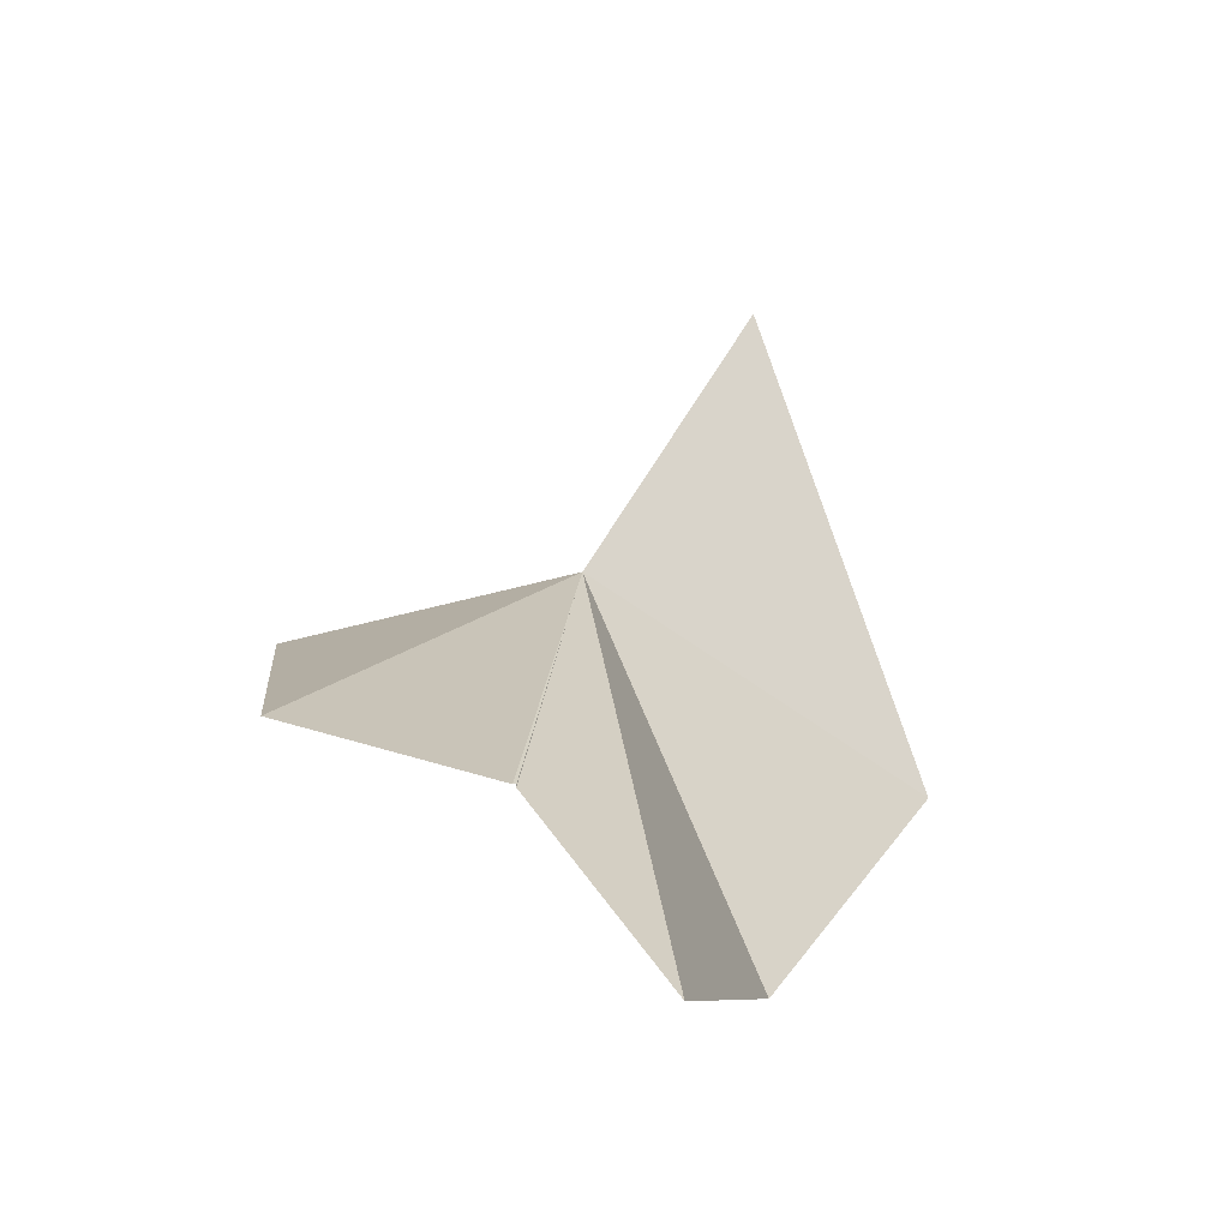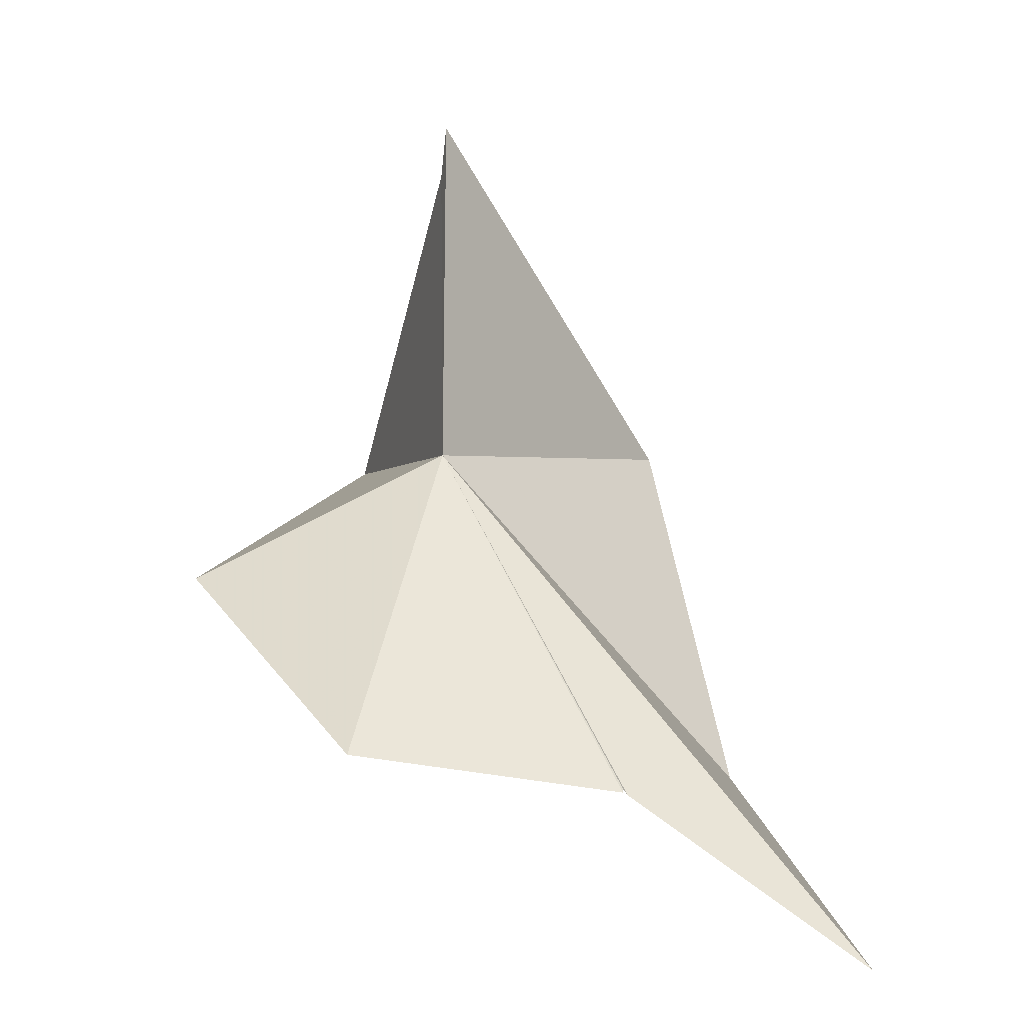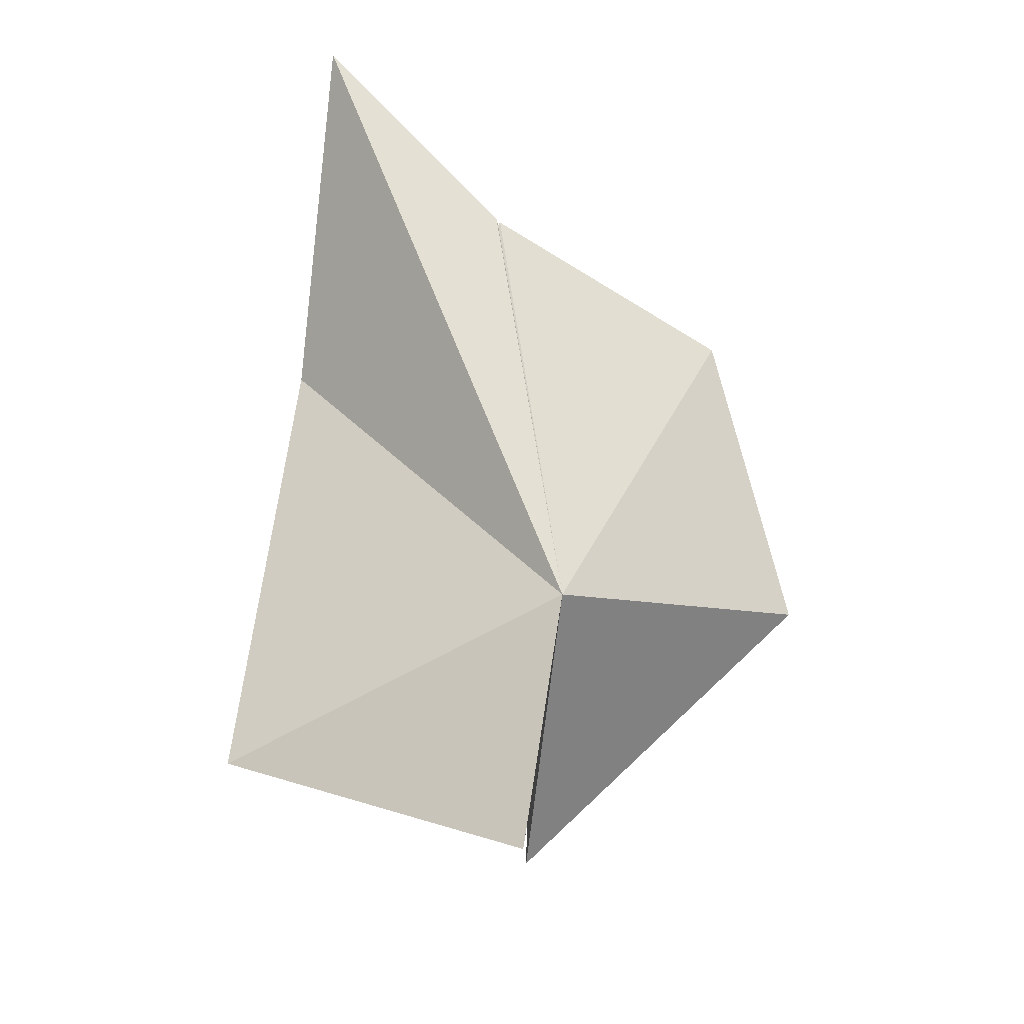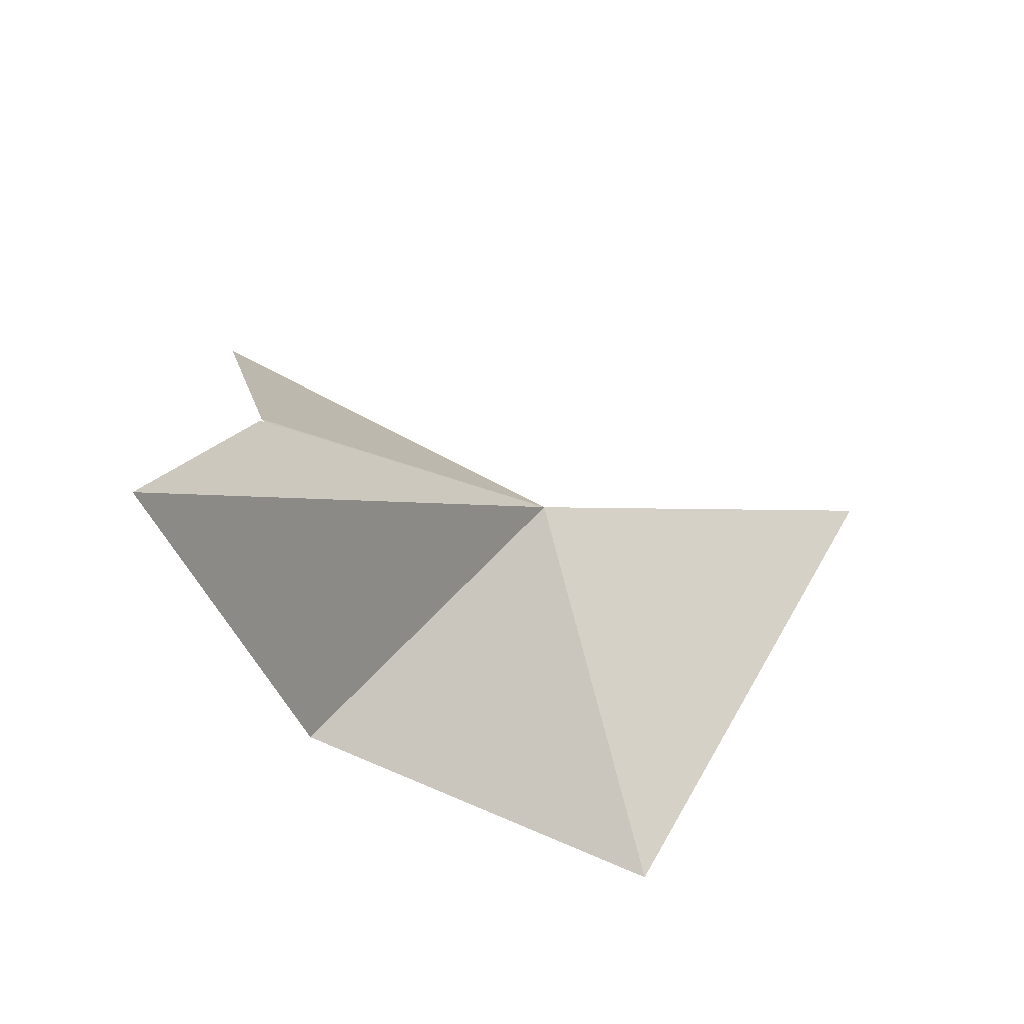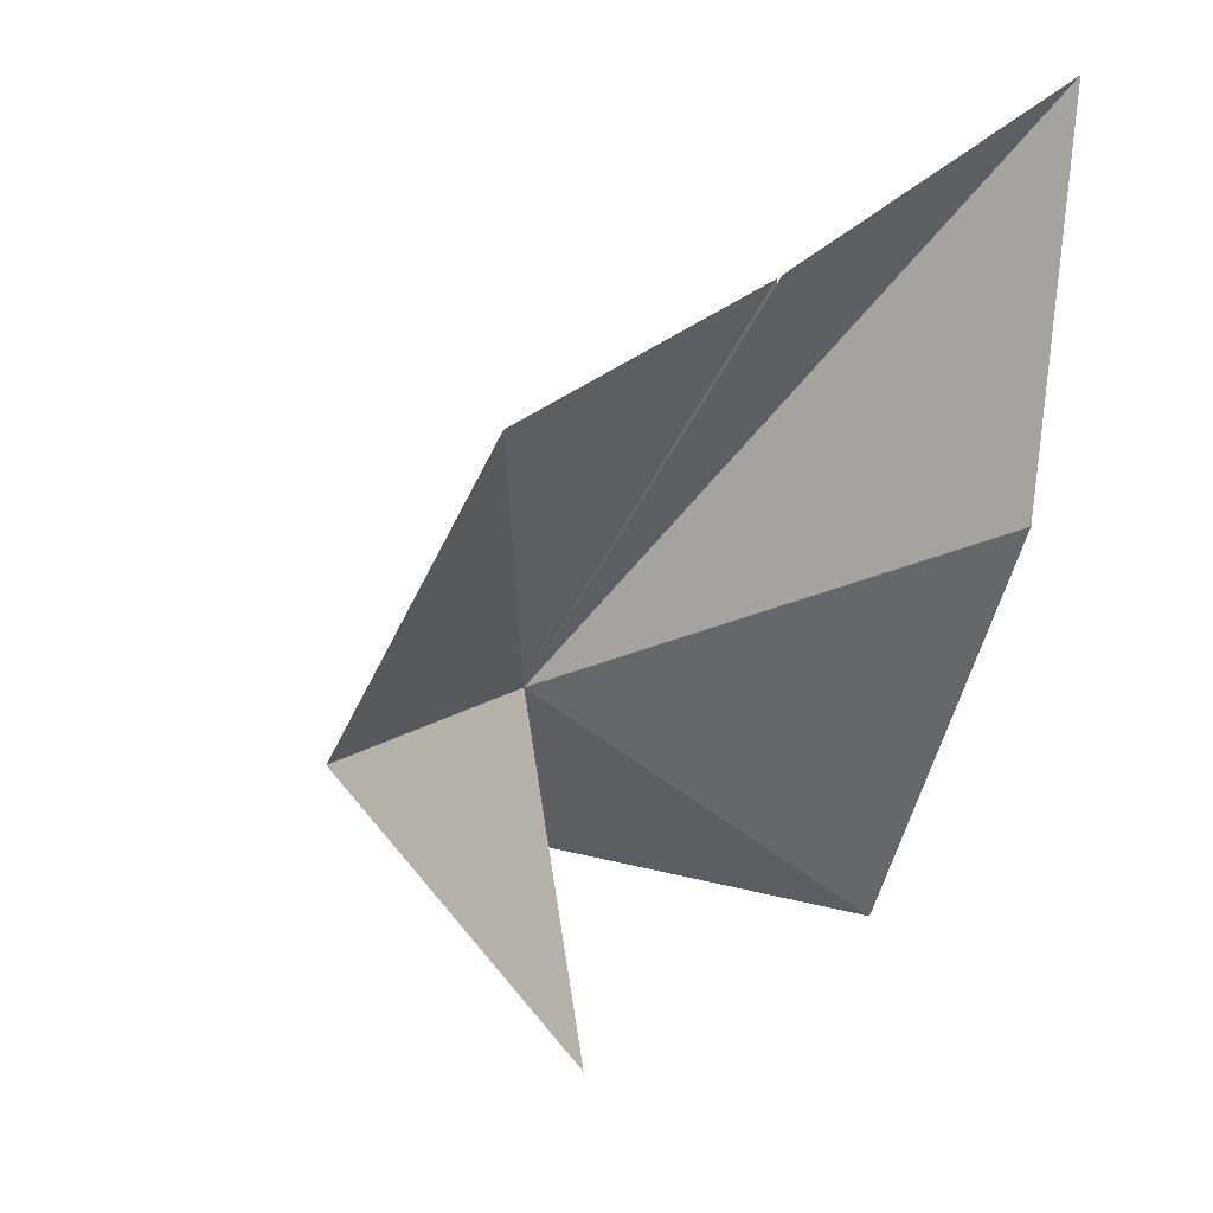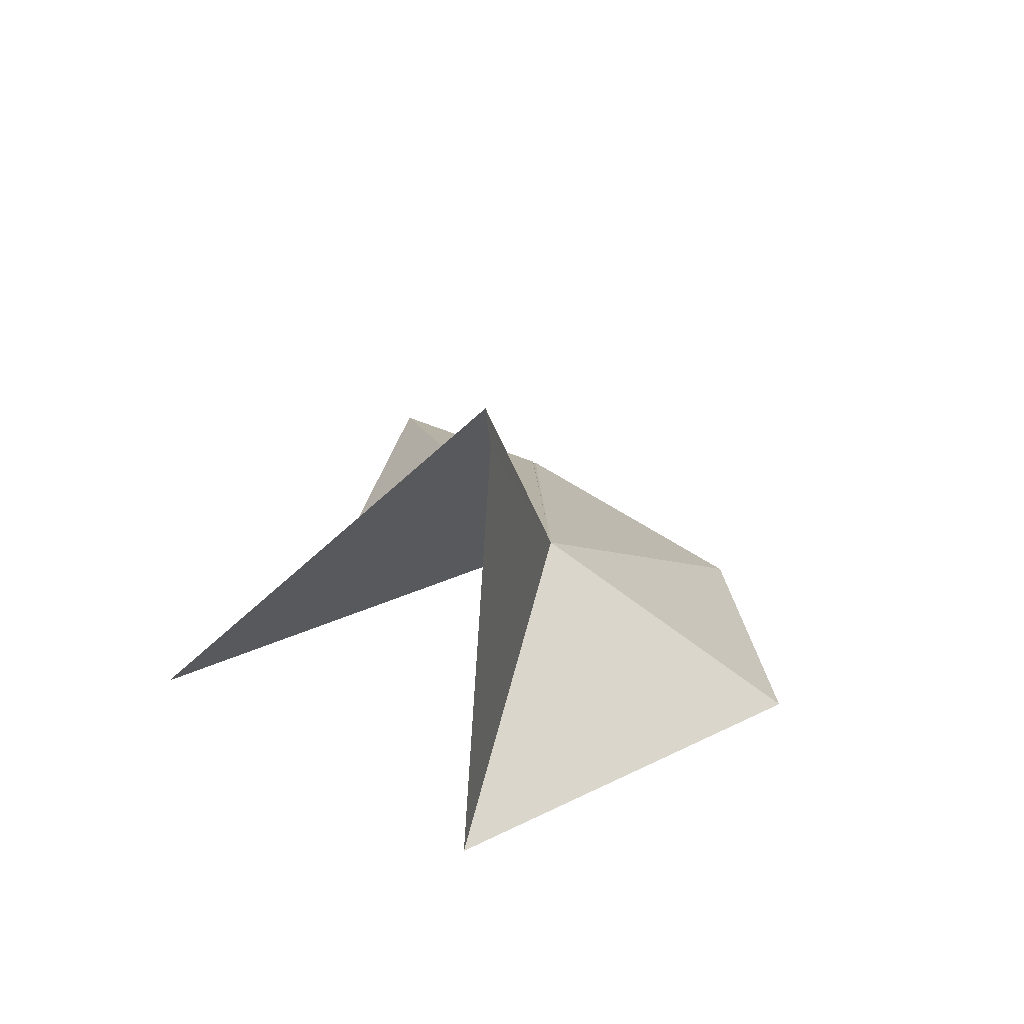
<metadata>
{"format":"obj","ext":"obj","renderer":"f3d","projection":"perspective","resolution":1024,"background":"white","views":[{"elev":67.1,"azim":19.5,"up":"+Z"},{"elev":5.1,"azim":-24.0,"up":"+Y"},{"elev":20.2,"azim":179.0,"up":"+Z"},{"elev":48.6,"azim":68.5,"up":"+Z"},{"elev":-5.5,"azim":-30.8,"up":"+Z"},{"elev":55.8,"azim":-171.3,"up":"+Y"}]}
</metadata>
<code>
v 12.69 -20.64 25.76
v 13.13 -21.19 21.59
v 13.23 -16.86 24.44
v 13.43 -24.54 29.71
v 13.46 -24.51 29.66
v 13.48 -24.57 29.74
v 9.538 -22.26 24.78
v 10.5 -24.15 27.98
v 15.78 -26.51 31.68
v 13.28 -16.2 24.47
v 17.1 -20.98 23.23
v 16.27 -25.04 27.31
f 1 2 3
f 1 6 5
f 1 7 2
f 1 4 8
f 1 9 6
f 1 3 10
f 1 12 9
f 1 11 12
f 1 8 7
f 1 5 4
f 1 10 11

</code>
